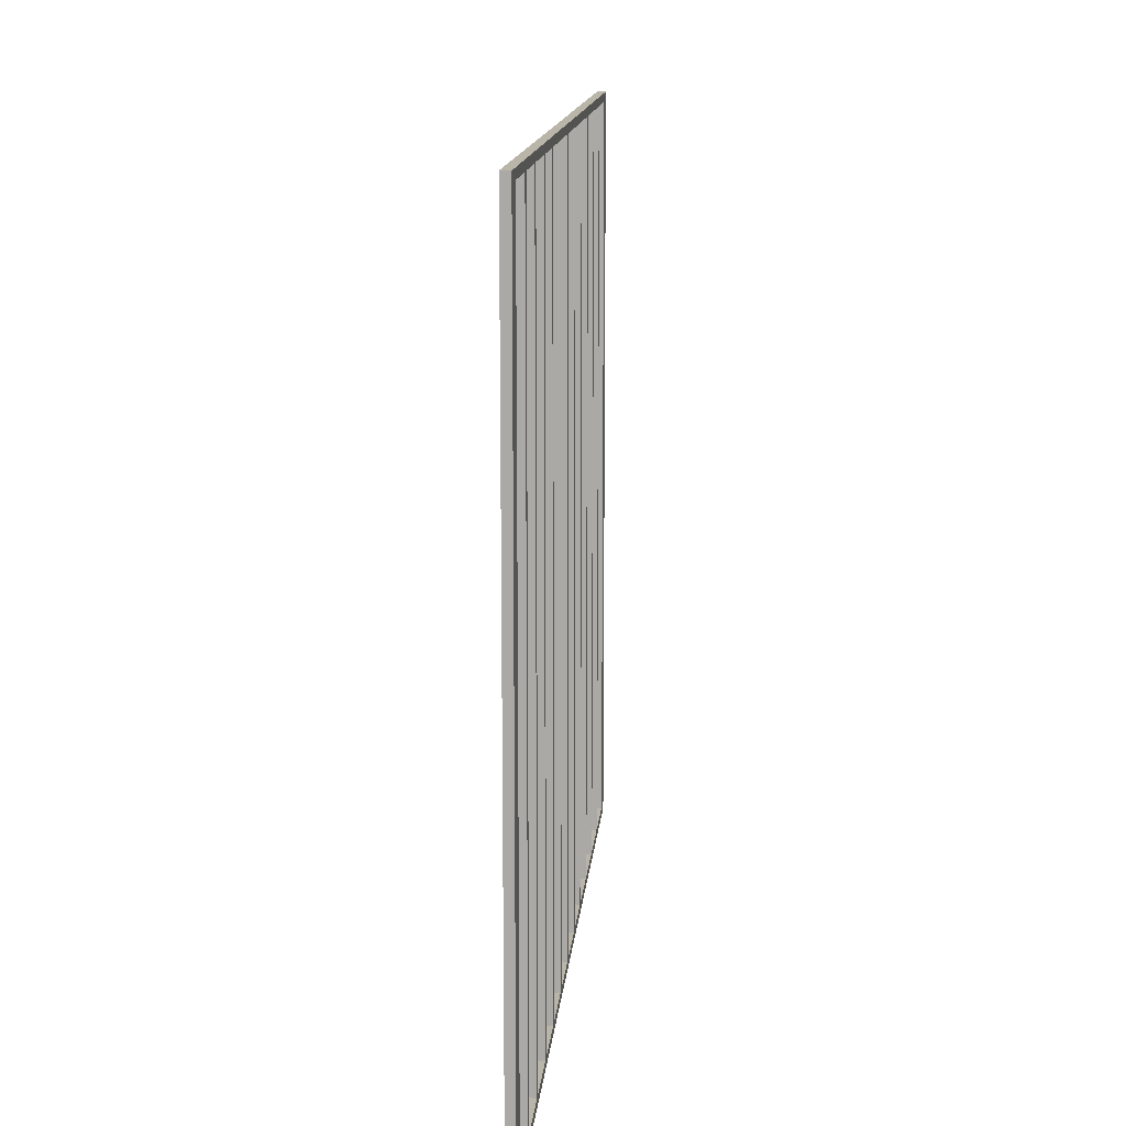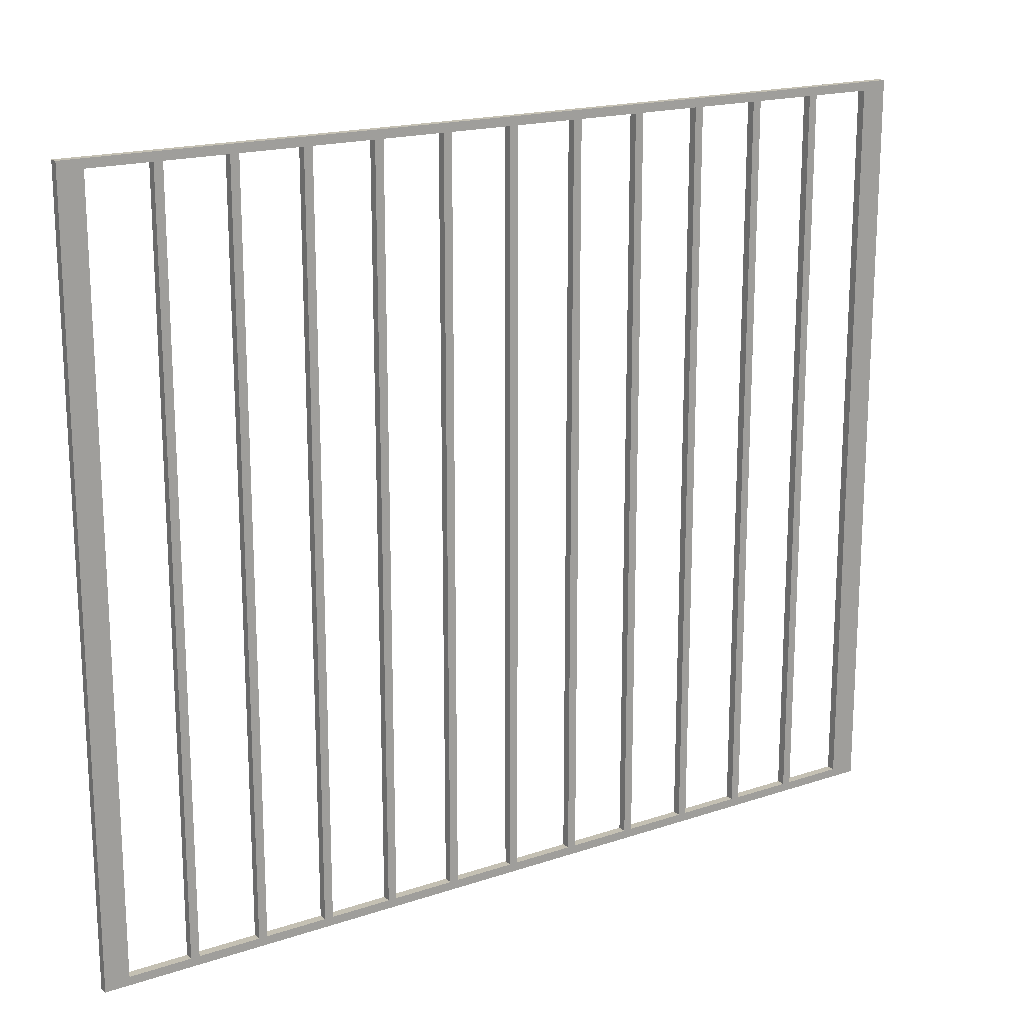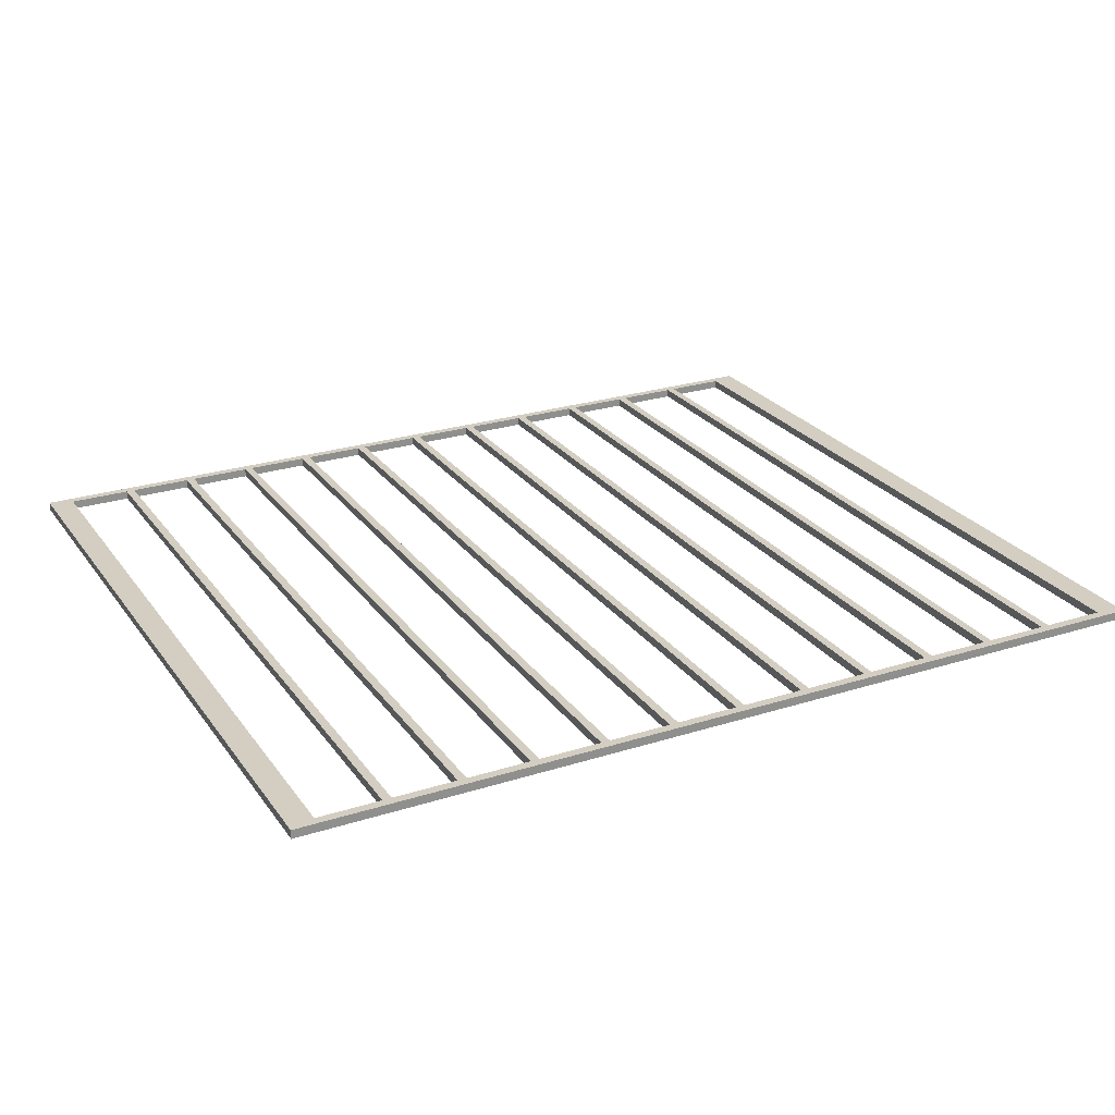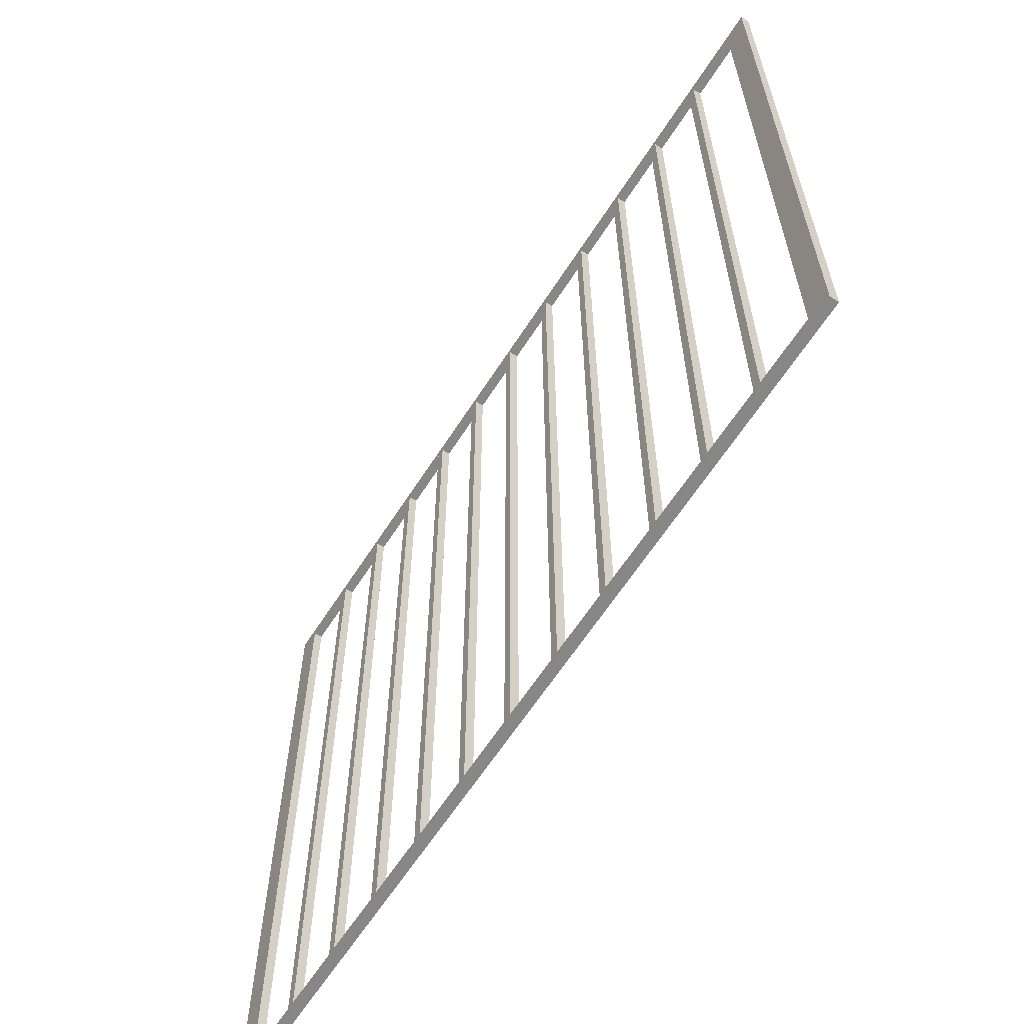
<metadata>
{"format":"obj","ext":"obj","renderer":"f3d","projection":"perspective","resolution":1024,"background":"white","views":[{"elev":13.7,"azim":95.0,"up":"+Z"},{"elev":18.0,"azim":-33.2,"up":"+Z"},{"elev":25.3,"azim":-27.2,"up":"+Y"},{"elev":-62.6,"azim":57.4,"up":"+Z"}]}
</metadata>
<code>
v 31.82 0 -27.62
v 31.82 0 -0.3175
v 31.82 0.3175 -0.3175
v 31.82 0.3175 -27.62
v 29.53 0 -27.62
v 31.82 0 -27.62
v 31.82 0.3175 -27.62
v 29.53 0.3175 -27.62
v 29.53 0 -0.3175
v 29.53 0 -27.62
v 29.53 0.3175 -27.62
v 29.53 0.3175 -0.3175
v 31.82 0 -0.3175
v 29.53 0 -0.3175
v 29.53 0.3175 -0.3175
v 31.82 0.3175 -0.3175
v 8.388 0 -27.62
v 8.388 0 -0.3175
v 8.388 0.3175 -0.3175
v 8.388 0.3175 -27.62
v 6.102 0 -27.62
v 8.388 0 -27.62
v 8.388 0.3175 -27.62
v 6.102 0.3175 -27.62
v 6.102 0 -0.3175
v 6.102 0 -27.62
v 6.102 0.3175 -27.62
v 6.102 0.3175 -0.3175
v 8.388 0 -0.3175
v 6.102 0 -0.3175
v 6.102 0.3175 -0.3175
v 8.388 0.3175 -0.3175
v 5.785 0 -27.62
v 5.785 0 -0.3175
v 5.785 0.3175 -0.3175
v 5.785 0.3175 -27.62
v 3.499 0 -27.62
v 5.785 0 -27.62
v 5.785 0.3175 -27.62
v 3.499 0.3175 -27.62
v 3.499 0 -0.3175
v 3.499 0 -27.62
v 3.499 0.3175 -27.62
v 3.499 0.3175 -0.3175
v 5.785 0 -0.3175
v 3.499 0 -0.3175
v 3.499 0.3175 -0.3175
v 5.785 0.3175 -0.3175
v 3.181 0 -27.62
v 3.181 0 -0.3175
v 3.181 0.3175 -0.3175
v 3.181 0.3175 -27.62
v 0.8953 0 -27.62
v 3.181 0 -27.62
v 3.181 0.3175 -27.62
v 0.8953 0.3175 -27.62
v 0.8953 0 -0.3175
v 0.8953 0 -27.62
v 0.8953 0.3175 -27.62
v 0.8953 0.3175 -0.3175
v 3.181 0 -0.3175
v 0.8953 0 -0.3175
v 0.8953 0.3175 -0.3175
v 3.181 0.3175 -0.3175
v 10.99 0 -27.62
v 10.99 0 -0.3175
v 10.99 0.3175 -0.3175
v 10.99 0.3175 -27.62
v 8.706 0 -27.62
v 10.99 0 -27.62
v 10.99 0.3175 -27.62
v 8.706 0.3175 -27.62
v 8.706 0 -0.3175
v 8.706 0 -27.62
v 8.706 0.3175 -27.62
v 8.706 0.3175 -0.3175
v 10.99 0 -0.3175
v 8.706 0 -0.3175
v 8.706 0.3175 -0.3175
v 10.99 0.3175 -0.3175
v 13.6 0 -0.3175
v 11.31 0 -0.3175
v 11.31 0.3175 -0.3175
v 13.6 0.3175 -0.3175
v 13.6 0 -27.62
v 13.6 0 -0.3175
v 13.6 0.3175 -0.3175
v 13.6 0.3175 -27.62
v 11.31 0 -27.62
v 13.6 0 -27.62
v 13.6 0.3175 -27.62
v 11.31 0.3175 -27.62
v 11.31 0 -0.3175
v 11.31 0 -27.62
v 11.31 0.3175 -27.62
v 11.31 0.3175 -0.3175
v 16.2 0 -27.62
v 16.2 0 -0.3175
v 16.2 0.3175 -0.3175
v 16.2 0.3175 -27.62
v 13.91 0 -27.62
v 16.2 0 -27.62
v 16.2 0.3175 -27.62
v 13.91 0.3175 -27.62
v 13.91 0 -0.3175
v 13.91 0 -27.62
v 13.91 0.3175 -27.62
v 13.91 0.3175 -0.3175
v 16.2 0 -0.3175
v 13.91 0 -0.3175
v 13.91 0.3175 -0.3175
v 16.2 0.3175 -0.3175
v 24.33 0 -27.62
v 26.61 0 -27.62
v 26.61 0.3175 -27.62
v 24.33 0.3175 -27.62
v 24.33 0 -0.3175
v 24.33 0 -27.62
v 24.33 0.3175 -27.62
v 24.33 0.3175 -0.3175
v 26.61 0 -0.3175
v 24.33 0 -0.3175
v 24.33 0.3175 -0.3175
v 26.61 0.3175 -0.3175
v 26.61 0 -27.62
v 26.61 0 -0.3175
v 26.61 0.3175 -0.3175
v 26.61 0.3175 -27.62
v 24.01 0 -0.3175
v 21.72 0 -0.3175
v 21.72 0.3175 -0.3175
v 24.01 0.3175 -0.3175
v 24.01 0 -27.62
v 24.01 0 -0.3175
v 24.01 0.3175 -0.3175
v 24.01 0.3175 -27.62
v 21.72 0 -27.62
v 24.01 0 -27.62
v 24.01 0.3175 -27.62
v 21.72 0.3175 -27.62
v 21.72 0 -0.3175
v 21.72 0 -27.62
v 21.72 0.3175 -27.62
v 21.72 0.3175 -0.3175
v 21.41 0 -27.62
v 21.41 0 -0.3175
v 21.41 0.3175 -0.3175
v 21.41 0.3175 -27.62
v 19.12 0 -27.62
v 21.41 0 -27.62
v 21.41 0.3175 -27.62
v 19.12 0.3175 -27.62
v 19.12 0 -0.3175
v 19.12 0 -27.62
v 19.12 0.3175 -27.62
v 19.12 0.3175 -0.3175
v 21.41 0 -0.3175
v 19.12 0 -0.3175
v 19.12 0.3175 -0.3175
v 21.41 0.3175 -0.3175
v 18.8 0 -0.3175
v 16.52 0 -0.3175
v 16.52 0.3175 -0.3175
v 18.8 0.3175 -0.3175
v 18.8 0 -27.62
v 18.8 0 -0.3175
v 18.8 0.3175 -0.3175
v 18.8 0.3175 -27.62
v 16.52 0 -27.62
v 18.8 0 -27.62
v 18.8 0.3175 -27.62
v 16.52 0.3175 -27.62
v 16.52 0 -0.3175
v 16.52 0 -27.62
v 16.52 0.3175 -27.62
v 16.52 0.3175 -0.3175
v 29.22 0 -0.3175
v 26.93 0 -0.3175
v 26.93 0.3175 -0.3175
v 29.22 0.3175 -0.3175
v 29.22 0 -27.62
v 29.22 0 -0.3175
v 29.22 0.3175 -0.3175
v 29.22 0.3175 -27.62
v 26.93 0 -27.62
v 29.22 0 -27.62
v 29.22 0.3175 -27.62
v 26.93 0.3175 -27.62
v 26.93 0 -0.3175
v 26.93 0 -27.62
v 26.93 0.3175 -27.62
v 26.93 0.3175 -0.3175
v 32.77 0 -27.94
v -6.221e-16 0 -27.94
v 0 0.3175 -27.94
v 32.77 0.3175 -27.94
v 32.77 0 0
v 32.77 0 -27.94
v 32.77 0.3175 -27.94
v 32.77 0.3175 0
v 0 0 0
v 32.77 0 0
v 32.77 0.3175 0
v 0 0.3175 0
v -6.221e-16 0 -27.94
v 0 0 0
v 0 0.3175 0
v 0 0.3175 -27.94
v 26.93 0.3175 -0.3175
v 26.93 0.3175 -27.62
v 29.22 0.3175 -27.62
v 29.22 0.3175 -0.3175
v 16.52 0.3175 -0.3175
v 16.52 0.3175 -27.62
v 18.8 0.3175 -27.62
v 18.8 0.3175 -0.3175
v 21.41 0.3175 -0.3175
v 19.12 0.3175 -0.3175
v 19.12 0.3175 -27.62
v 21.41 0.3175 -27.62
v 21.72 0.3175 -0.3175
v 21.72 0.3175 -27.62
v 24.01 0.3175 -27.62
v 24.01 0.3175 -0.3175
v 26.61 0.3175 -27.62
v 26.61 0.3175 -0.3175
v 24.33 0.3175 -0.3175
v 24.33 0.3175 -27.62
v 16.2 0.3175 -0.3175
v 13.91 0.3175 -0.3175
v 13.91 0.3175 -27.62
v 16.2 0.3175 -27.62
v 11.31 0.3175 -0.3175
v 11.31 0.3175 -27.62
v 13.6 0.3175 -27.62
v 13.6 0.3175 -0.3175
v 10.99 0.3175 -0.3175
v 8.706 0.3175 -0.3175
v 8.706 0.3175 -27.62
v 10.99 0.3175 -27.62
v 3.181 0.3175 -0.3175
v 0.8953 0.3175 -0.3175
v 0.8953 0.3175 -27.62
v 3.181 0.3175 -27.62
v 5.785 0.3175 -0.3175
v 3.499 0.3175 -0.3175
v 3.499 0.3175 -27.62
v 5.785 0.3175 -27.62
v 8.388 0.3175 -0.3175
v 6.102 0.3175 -0.3175
v 6.102 0.3175 -27.62
v 8.388 0.3175 -27.62
v 31.82 0.3175 -0.3175
v 29.53 0.3175 -0.3175
v 29.53 0.3175 -27.62
v 31.82 0.3175 -27.62
v 0 0.3175 -27.94
v 0 0.3175 0
v 32.77 0.3175 0
v 32.77 0.3175 -27.94
v 26.93 0 -27.62
v 26.93 0 -0.3175
v 29.22 0 -0.3175
v 29.22 0 -27.62
v 16.52 0 -27.62
v 16.52 0 -0.3175
v 18.8 0 -0.3175
v 18.8 0 -27.62
v 19.12 0 -0.3175
v 21.41 0 -0.3175
v 21.41 0 -27.62
v 19.12 0 -27.62
v 21.72 0 -27.62
v 21.72 0 -0.3175
v 24.01 0 -0.3175
v 24.01 0 -27.62
v 26.61 0 -0.3175
v 26.61 0 -27.62
v 24.33 0 -27.62
v 24.33 0 -0.3175
v 13.91 0 -0.3175
v 16.2 0 -0.3175
v 16.2 0 -27.62
v 13.91 0 -27.62
v 11.31 0 -27.62
v 11.31 0 -0.3175
v 13.6 0 -0.3175
v 13.6 0 -27.62
v 8.706 0 -0.3175
v 10.99 0 -0.3175
v 10.99 0 -27.62
v 8.706 0 -27.62
v 0.8953 0 -0.3175
v 3.181 0 -0.3175
v 3.181 0 -27.62
v 0.8953 0 -27.62
v 3.499 0 -0.3175
v 5.785 0 -0.3175
v 5.785 0 -27.62
v 3.499 0 -27.62
v 6.102 0 -0.3175
v 8.388 0 -0.3175
v 8.388 0 -27.62
v 6.102 0 -27.62
v 29.53 0 -0.3175
v 31.82 0 -0.3175
v 31.82 0 -27.62
v 29.53 0 -27.62
v 0 0 0
v -6.221e-16 0 -27.94
v 32.77 0 -27.94
v 32.77 0 0
g b8d48790-e2bb-11ea-b887-54bf646e7e1f
f 1 2 4
f 4 2 3
g b8d523ba-e2bb-11ea-b215-54bf646e7e1f
f 5 6 8
f 8 6 7
g b8d5e6f0-e2bb-11ea-b9da-54bf646e7e1f
f 9 10 12
f 12 10 11
g b8d68326-e2bb-11ea-ae0b-54bf646e7e1f
f 13 14 16
f 16 14 15
g b8d71f4a-e2bb-11ea-8a8b-54bf646e7e1f
f 17 18 20
f 20 18 19
g b8d7e280-e2bb-11ea-8bcd-54bf646e7e1f
f 21 22 24
f 24 22 23
g b8d8a5b8-e2bb-11ea-99e7-54bf646e7e1f
f 25 26 28
f 28 26 27
g b8d96908-e2bb-11ea-83be-54bf646e7e1f
f 29 30 32
f 32 30 31
g b8da2c2e-e2bb-11ea-9956-54bf646e7e1f
f 33 34 36
f 36 34 35
g b8db168c-e2bb-11ea-91ed-54bf646e7e1f
f 37 38 40
f 40 38 39
g b8dc00ae-e2bb-11ea-8c90-54bf646e7e1f
f 41 42 44
f 44 42 43
g b8dcc3de-e2bb-11ea-accf-54bf646e7e1f
f 45 46 48
f 48 46 47
g b8ddd52c-e2bb-11ea-9b04-54bf646e7e1f
f 49 50 52
f 52 50 51
g b8debf6c-e2bb-11ea-b3b5-54bf646e7e1f
f 53 54 56
f 56 54 55
g b8e13012-e2bb-11ea-9ce8-54bf646e7e1f
f 57 58 60
f 60 58 59
g b8e26878-e2bb-11ea-b880-54bf646e7e1f
f 61 62 64
f 64 62 63
g b8e379c0-e2bb-11ea-ad20-54bf646e7e1f
f 65 66 68
f 68 66 67
g b8e48b02-e2bb-11ea-a51d-54bf646e7e1f
f 69 70 72
f 72 70 71
g b8e5c35c-e2bb-11ea-9171-54bf646e7e1f
f 73 74 76
f 76 74 75
g b8e6fbb4-e2bb-11ea-9c6f-54bf646e7e1f
f 77 78 80
f 80 78 79
g b8e8821c-e2bb-11ea-9b60-54bf646e7e1f
f 81 82 84
f 84 82 83
g b8e9e18a-e2bb-11ea-af58-54bf646e7e1f
f 85 86 88
f 88 86 87
g b8eb40e4-e2bb-11ea-9698-54bf646e7e1f
f 89 90 92
f 92 90 91
g b8eca04a-e2bb-11ea-843a-54bf646e7e1f
f 93 94 96
f 96 94 95
g b8edffa2-e2bb-11ea-bbb2-54bf646e7e1f
f 97 98 100
f 100 98 99
g b8ef8612-e2bb-11ea-9116-54bf646e7e1f
f 101 102 104
f 104 102 103
g b8f10c98-e2bb-11ea-831e-54bf646e7e1f
f 105 106 108
f 108 106 107
g b8f2b9f8-e2bb-11ea-8ef7-54bf646e7e1f
f 109 110 112
f 112 110 111
g b8f46768-e2bb-11ea-9d9f-54bf646e7e1f
f 113 114 116
f 116 114 115
g b8f614e2-e2bb-11ea-920b-54bf646e7e1f
f 117 118 120
f 120 118 119
g b8f79b4c-e2bb-11ea-8e3c-54bf646e7e1f
f 121 122 124
f 124 122 123
g b8f948e4-e2bb-11ea-80b8-54bf646e7e1f
f 125 126 128
f 128 126 127
g b8facf34-e2bb-11ea-b043-54bf646e7e1f
f 129 130 132
f 132 130 131
g b8fc7ca6-e2bb-11ea-b4c9-54bf646e7e1f
f 133 134 136
f 136 134 135
g b8fe2a28-e2bb-11ea-98e8-54bf646e7e1f
f 137 138 140
f 140 138 139
g b8ffd79c-e2bb-11ea-9473-54bf646e7e1f
f 141 142 144
f 144 142 143
g b901ac1c-e2bb-11ea-960b-54bf646e7e1f
f 145 146 148
f 148 146 147
g b903809e-e2bb-11ea-99eb-54bf646e7e1f
f 149 150 152
f 152 150 151
g b9057c26-e2bb-11ea-b77e-54bf646e7e1f
f 153 154 156
f 156 154 155
g b90777b4-e2bb-11ea-8328-54bf646e7e1f
f 157 158 160
f 160 158 159
g b9094c46-e2bb-11ea-92b1-54bf646e7e1f
f 161 162 164
f 164 162 163
g b90cce36-e2bb-11ea-ae10-54bf646e7e1f
f 165 166 168
f 168 166 167
g b90ef0d0-e2bb-11ea-a3a5-54bf646e7e1f
f 169 170 172
f 172 170 171
g b9113a6c-e2bb-11ea-b5ba-54bf646e7e1f
f 173 174 176
f 176 174 175
g b9133606-e2bb-11ea-b985-54bf646e7e1f
f 177 178 180
f 180 178 179
g b91558a4-e2bb-11ea-822e-54bf646e7e1f
f 181 182 184
f 184 182 183
g b9177b40-e2bb-11ea-bbc1-54bf646e7e1f
f 185 186 188
f 188 186 187
g b91976c0-e2bb-11ea-9671-54bf646e7e1f
f 189 190 192
f 192 190 191
g b91b995c-e2bb-11ea-95a3-54bf646e7e1f
f 193 194 196
f 196 194 195
g b91ea624-e2bb-11ea-bc42-54bf646e7e1f
f 197 198 200
f 200 198 199
g b9227636-e2bb-11ea-9d5e-54bf646e7e1f
f 201 202 204
f 204 202 203
g b925aa1a-e2bb-11ea-afca-54bf646e7e1f
f 205 206 208
f 208 206 207
g b92868dc-e2bb-11ea-a7a2-54bf646e7e1f
f 210 226 209
f 209 226 259
f 209 259 212
f 212 259 254
f 212 254 255
f 211 260 210
f 210 260 225
f 210 225 226
f 260 211 255
f 255 211 212
f 214 229 213
f 213 229 258
f 213 258 259
f 215 260 214
f 214 260 257
f 214 257 232
f 232 257 231
f 231 257 235
f 231 235 236
f 260 215 219
f 219 215 216
f 219 216 218
f 218 216 259
f 218 259 217
f 217 259 221
f 217 221 222
f 216 213 259
f 219 220 260
f 260 220 222
f 260 222 223
f 220 217 222
f 260 223 228
f 228 223 224
f 228 224 227
f 227 224 259
f 227 259 226
f 224 221 259
f 228 225 260
f 229 230 258
f 258 230 236
f 258 236 233
f 230 231 236
f 232 229 214
f 258 233 237
f 237 233 234
f 237 234 240
f 240 234 257
f 240 257 239
f 239 257 252
f 239 252 249
f 234 235 257
f 237 238 258
f 258 238 249
f 258 249 250
f 238 239 249
f 242 258 241
f 241 258 246
f 241 246 247
f 242 243 258
f 258 243 257
f 257 243 244
f 257 244 247
f 247 244 241
f 246 258 245
f 245 258 250
f 245 250 251
f 247 248 257
f 257 248 251
f 257 251 252
f 248 245 251
f 254 259 253
f 253 259 260
f 253 260 256
f 256 260 255
g b92b279e-e2bb-11ea-970a-54bf646e7e1f
f 262 277 261
f 261 277 278
f 261 278 311
f 311 278 279
f 311 279 276
f 276 279 275
f 275 279 280
f 275 280 312
f 312 280 277
f 312 277 262
f 262 263 312
f 312 263 305
f 312 305 306
f 305 263 308
f 308 263 264
f 308 264 311
f 311 264 261
f 266 282 265
f 265 282 283
f 265 283 310
f 310 283 284
f 310 284 288
f 288 284 287
f 287 284 281
f 287 281 309
f 309 281 282
f 309 282 266
f 309 266 312
f 312 266 267
f 312 267 269
f 269 267 272
f 272 267 268
f 272 268 311
f 311 268 265
f 311 265 310
f 269 270 312
f 312 270 274
f 312 274 275
f 274 270 273
f 273 270 271
f 273 271 311
f 311 271 272
f 276 273 311
f 286 290 285
f 285 290 291
f 285 291 310
f 310 291 292
f 310 292 303
f 303 292 302
f 302 292 289
f 302 289 309
f 309 289 290
f 309 290 286
f 286 287 309
f 288 285 310
f 296 293 309
f 309 293 294
f 309 294 297
f 297 294 300
f 300 294 295
f 300 295 310
f 310 295 296
f 310 296 309
f 297 298 309
f 309 298 301
f 309 301 302
f 301 298 304
f 304 298 299
f 304 299 310
f 310 299 300
f 303 304 310
f 306 307 312
f 312 307 311
f 311 307 308

</code>
